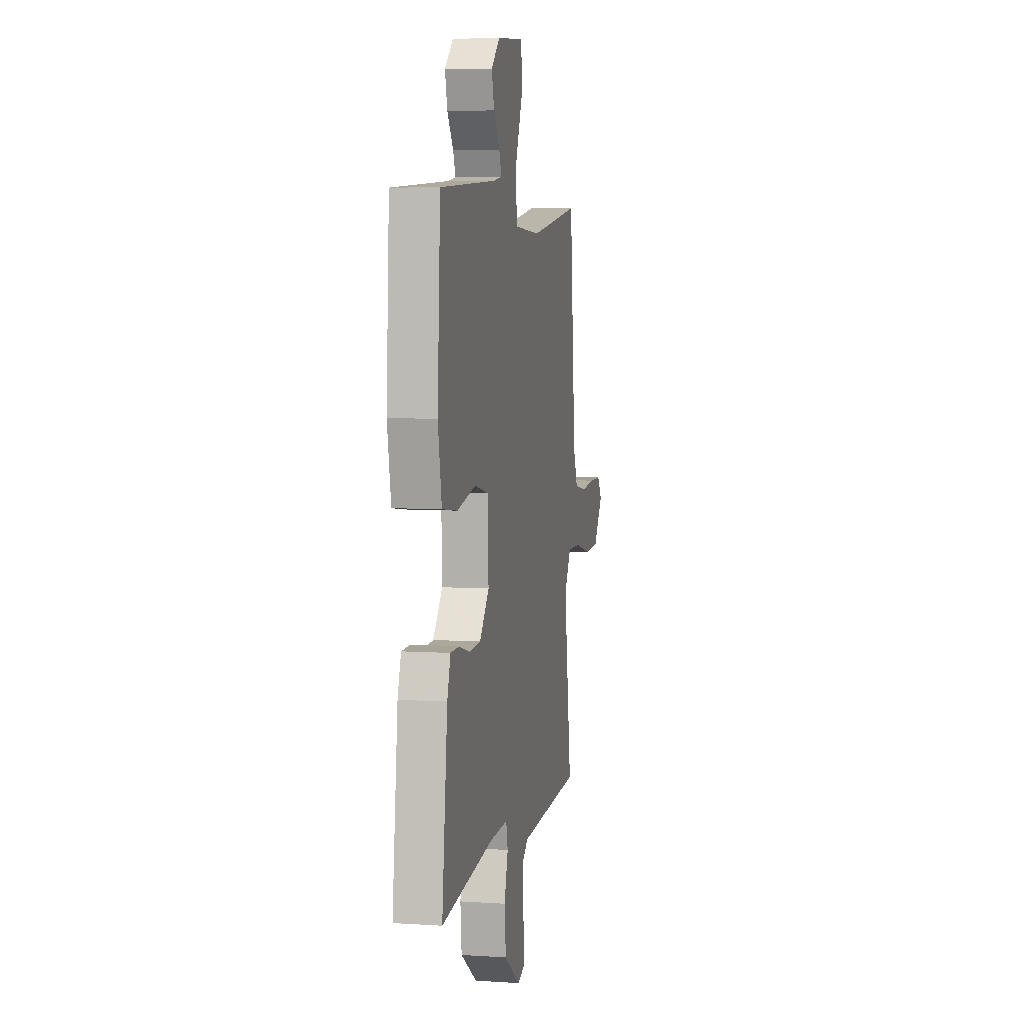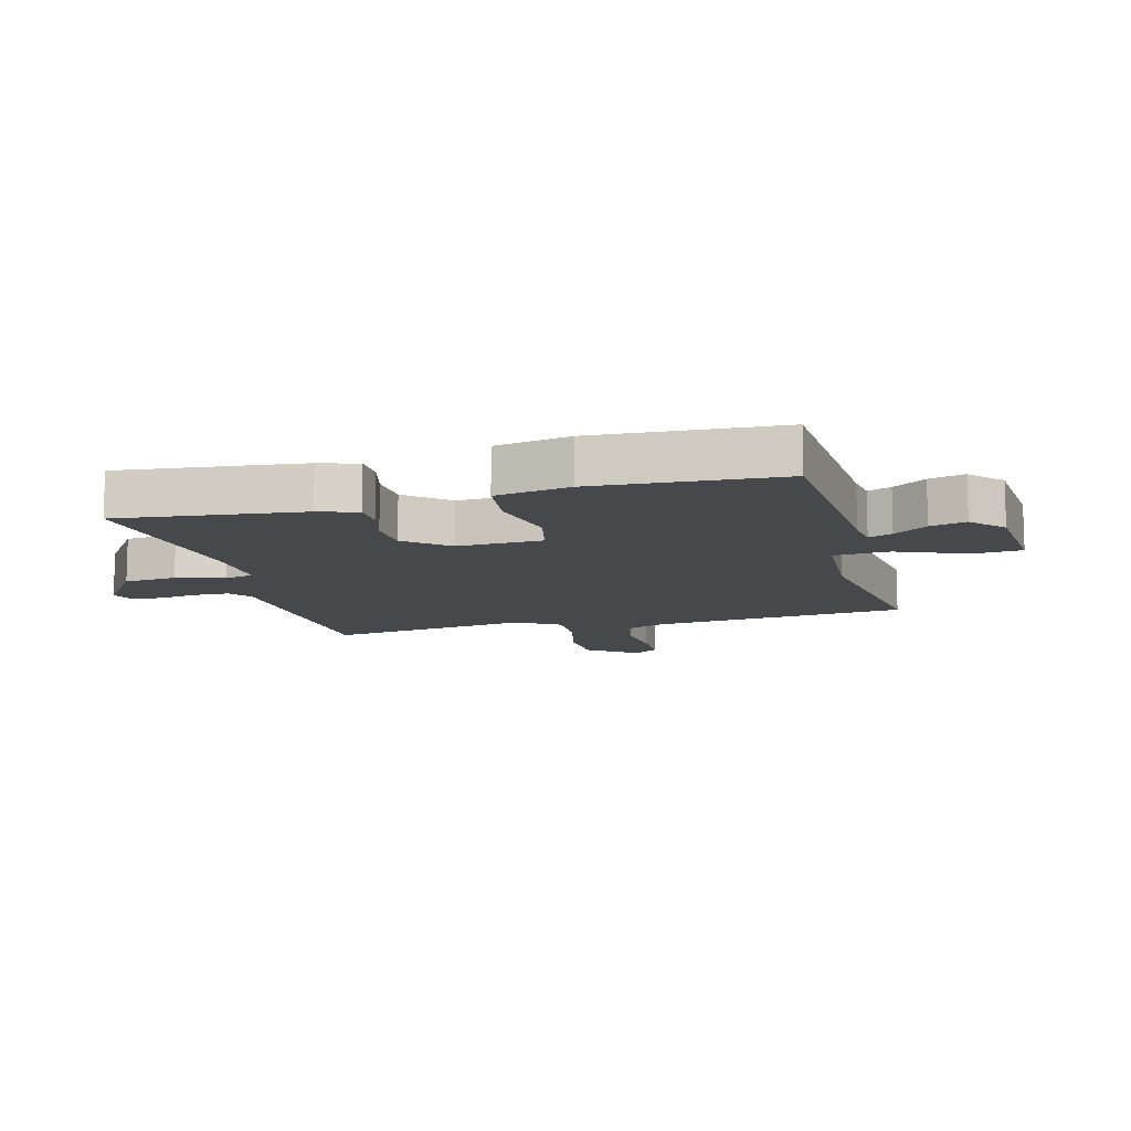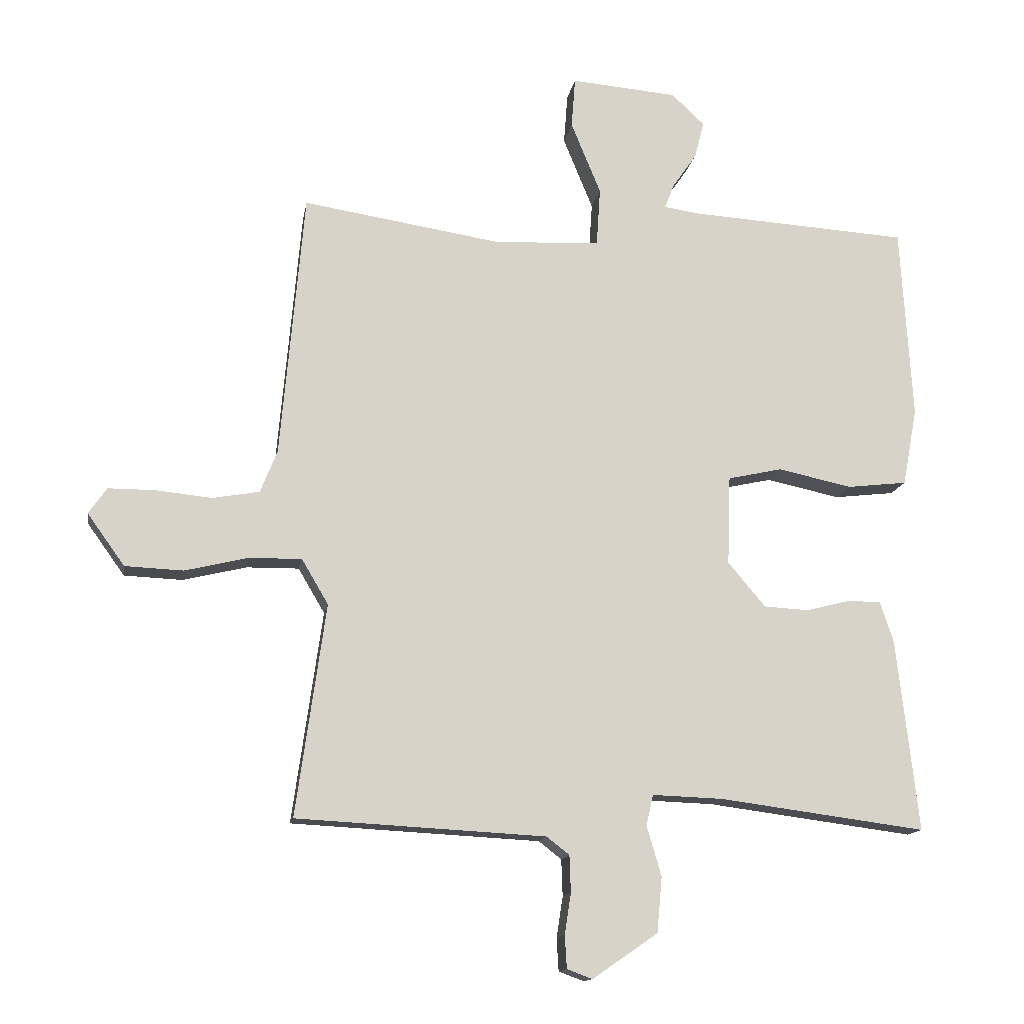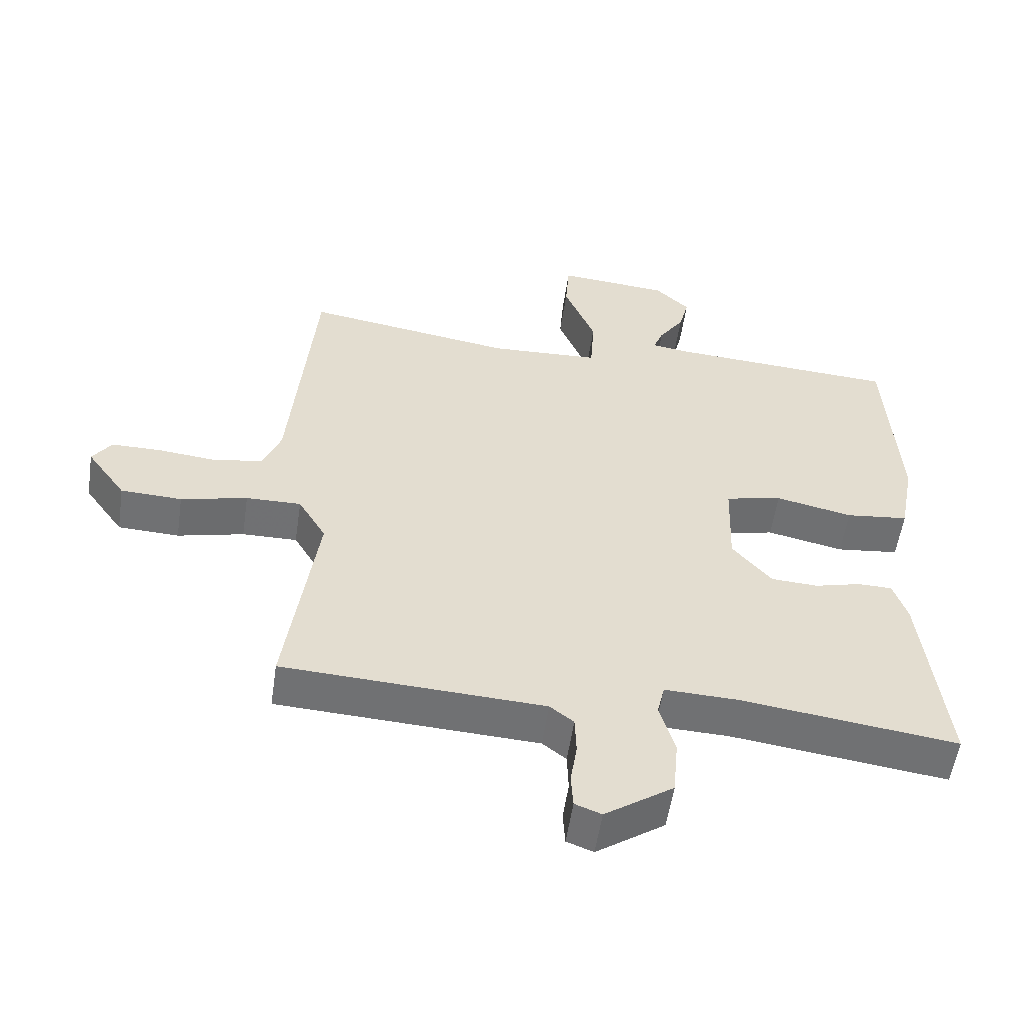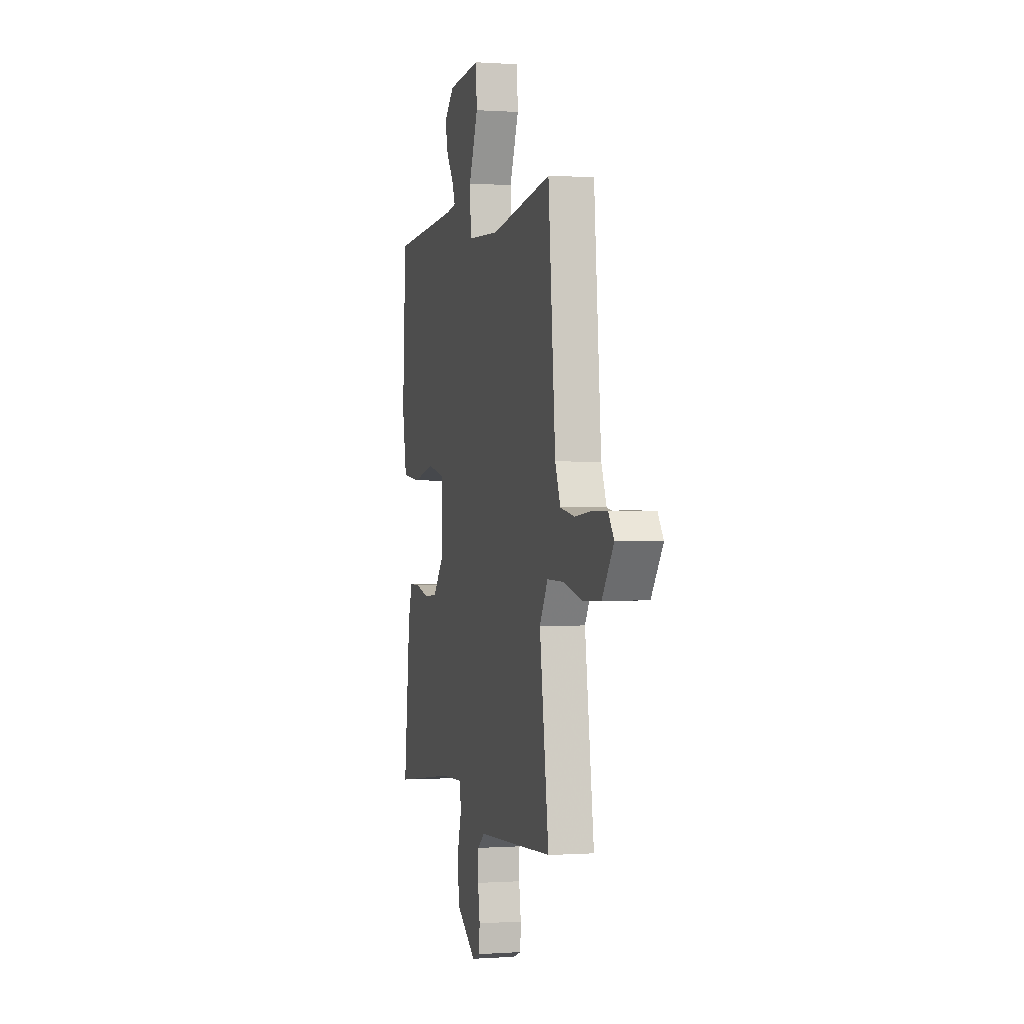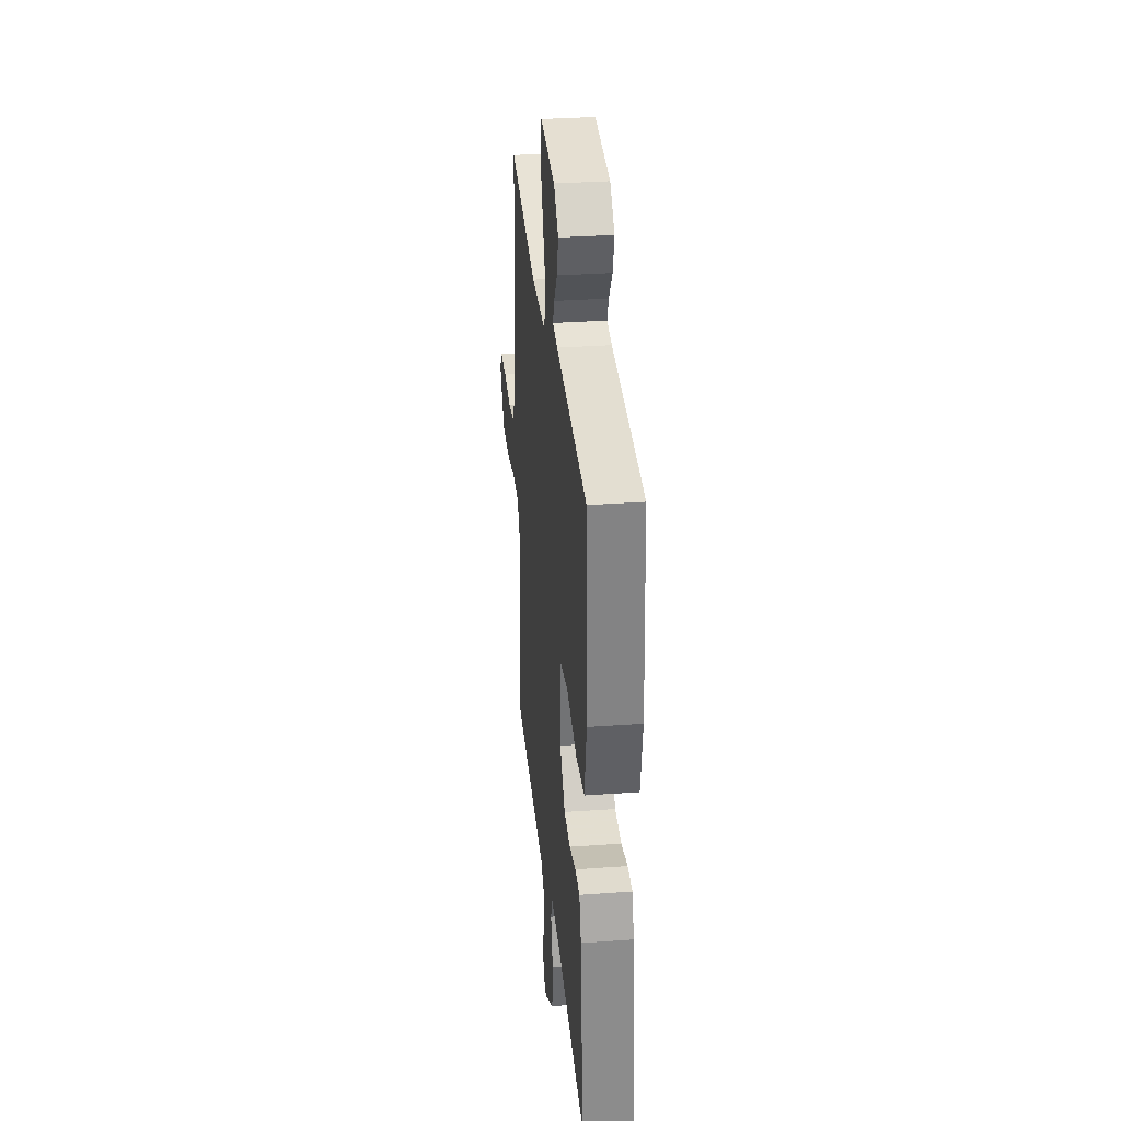
<metadata>
{"format":"obj","ext":"obj","renderer":"f3d","projection":"perspective","resolution":1024,"background":"white","views":[{"elev":5.6,"azim":-78.6,"up":"+Z"},{"elev":-11.5,"azim":-75.2,"up":"+Y"},{"elev":-13.8,"azim":170.7,"up":"+Z"},{"elev":-55.1,"azim":171.7,"up":"+Z"},{"elev":0.2,"azim":75.3,"up":"+Z"},{"elev":32.6,"azim":-95.7,"up":"+Z"}]}
</metadata>
<code>
v -0.5 0.07 -0.5
v -0.466 0.07 -0.196
v -0.445 0.07 -0.132
v -0.393 0.07 -0.131
v -0.323 0.07 -0.149
v -0.252 0.07 -0.145
v -0.193 0.07 -0.075
v -0.198 0.07 0.066
v -0.284 0.07 0.085
v -0.4 0.07 0.06
v -0.495 0.07 0.071
v -0.518 0.07 0.194
v -0.5 0.07 0.5
v -0.151 0.07 0.522
v -0.098 0.07 0.53
v -0.113 0.07 0.569
v -0.151 0.07 0.624
v -0.166 0.07 0.683
v -0.114 0.07 0.732
v 0.054 0.07 0.746
v 0.06 0.07 0.666
v 0.013 0.07 0.551
v 0.019 0.07 0.459
v 0.185 0.07 0.451
v 0.5 0.07 0.5
v 0.537 0.07 0.079
v 0.564 0.07 0.012
v 0.638 0.07 -0.001
v 0.726 0.07 0.008
v 0.8 0.07 0.008
v 0.829 0.07 -0.033
v 0.77 0.07 -0.115
v 0.678 0.07 -0.119
v 0.578 0.07 -0.095
v 0.495 0.07 -0.094
v 0.453 0.07 -0.165
v 0.5 0.07 -0.5
v 0.107 0.07 -0.521
v 0.071 0.07 -0.549
v 0.069 0.07 -0.607
v 0.079 0.07 -0.672
v 0.076 0.07 -0.723
v 0.036 0.07 -0.738
v -0.067 0.07 -0.667
v -0.075 0.07 -0.58
v -0.052 0.07 -0.501
v -0.063 0.07 -0.453
v -0.174 0.07 -0.457
v -0.5 0 -0.5
v -0.466 0 -0.196
v -0.445 0 -0.132
v -0.393 0 -0.131
v -0.323 0 -0.149
v -0.252 0 -0.145
v -0.193 0 -0.075
v -0.198 0 0.066
v -0.284 0 0.085
v -0.4 0 0.06
v -0.495 0 0.071
v -0.518 0 0.194
v -0.5 0 0.5
v -0.151 0 0.522
v -0.098 0 0.53
v -0.113 0 0.569
v -0.151 0 0.624
v -0.166 0 0.683
v -0.114 0 0.732
v 0.054 0 0.746
v 0.06 0 0.666
v 0.013 0 0.551
v 0.019 0 0.459
v 0.185 0 0.451
v 0.5 0 0.5
v 0.537 0 0.079
v 0.564 0 0.012
v 0.638 0 -0.001
v 0.726 0 0.008
v 0.8 0 0.008
v 0.829 0 -0.033
v 0.77 0 -0.115
v 0.678 0 -0.119
v 0.578 0 -0.095
v 0.495 0 -0.094
v 0.453 0 -0.165
v 0.5 0 -0.5
v 0.107 0 -0.521
v 0.071 0 -0.549
v 0.069 0 -0.607
v 0.079 0 -0.672
v 0.076 0 -0.723
v 0.036 0 -0.738
v -0.067 0 -0.667
v -0.075 0 -0.58
v -0.052 0 -0.501
v -0.063 0 -0.453
v -0.174 0 -0.457
f 44 45 46
f 43 44 46
f 42 43 46
f 41 42 46
f 40 41 46
f 39 40 46 47
f 38 39 47
f 36 37 38 47
f 35 36 47 48
f 32 33 34
f 31 32 34
f 30 31 34
f 29 30 34
f 28 29 34
f 27 28 34 35
f 35 48 1
f 27 35 1
f 26 27 1
f 20 21 22
f 19 20 22
f 18 19 22
f 17 18 22
f 16 17 22
f 15 16 22 23
f 14 15 23
f 13 14 23
f 12 13 23
f 11 12 23
f 10 11 23
f 9 10 23
f 8 9 23 24
f 3 4 5
f 2 3 5
f 1 2 5
f 1 5 6
f 26 1 6 7
f 24 25 26
f 8 24 26
f 7 8 26
f 94 93 92
f 94 92 91
f 94 91 90
f 94 90 89
f 94 89 88
f 95 94 88 87
f 95 87 86
f 95 86 85 84
f 96 95 84 83
f 82 81 80
f 82 80 79
f 82 79 78
f 82 78 77
f 82 77 76
f 83 82 76 75
f 49 96 83
f 49 83 75
f 49 75 74
f 70 69 68
f 70 68 67
f 70 67 66
f 70 66 65
f 70 65 64
f 71 70 64 63
f 71 63 62
f 71 62 61
f 71 61 60
f 71 60 59
f 71 59 58
f 71 58 57
f 72 71 57 56
f 53 52 51
f 53 51 50
f 53 50 49
f 54 53 49
f 55 54 49 74
f 74 73 72
f 74 72 56
f 74 56 55
f 1 49 50 2
f 2 50 51 3
f 3 51 52 4
f 4 52 53 5
f 5 53 54 6
f 6 54 55 7
f 7 55 56 8
f 8 56 57 9
f 9 57 58 10
f 10 58 59 11
f 11 59 60 12
f 12 60 61 13
f 13 61 62 14
f 14 62 63 15
f 15 63 64 16
f 16 64 65 17
f 17 65 66 18
f 18 66 67 19
f 19 67 68 20
f 20 68 69 21
f 21 69 70 22
f 22 70 71 23
f 23 71 72 24
f 24 72 73 25
f 25 73 74 26
f 26 74 75 27
f 27 75 76 28
f 28 76 77 29
f 29 77 78 30
f 30 78 79 31
f 31 79 80 32
f 32 80 81 33
f 33 81 82 34
f 34 82 83 35
f 35 83 84 36
f 36 84 85 37
f 37 85 86 38
f 38 86 87 39
f 39 87 88 40
f 40 88 89 41
f 41 89 90 42
f 42 90 91 43
f 43 91 92 44
f 44 92 93 45
f 45 93 94 46
f 46 94 95 47
f 47 95 96 48
f 48 96 49 1

</code>
